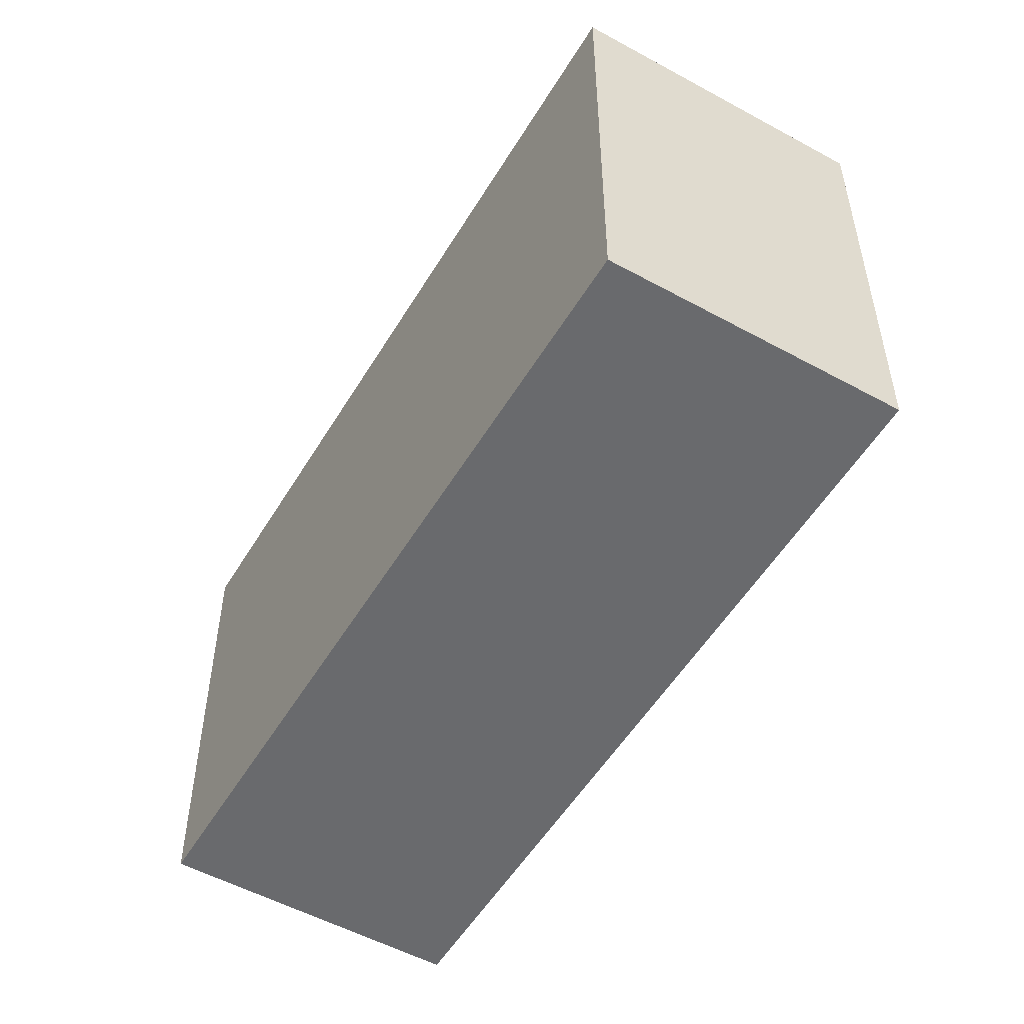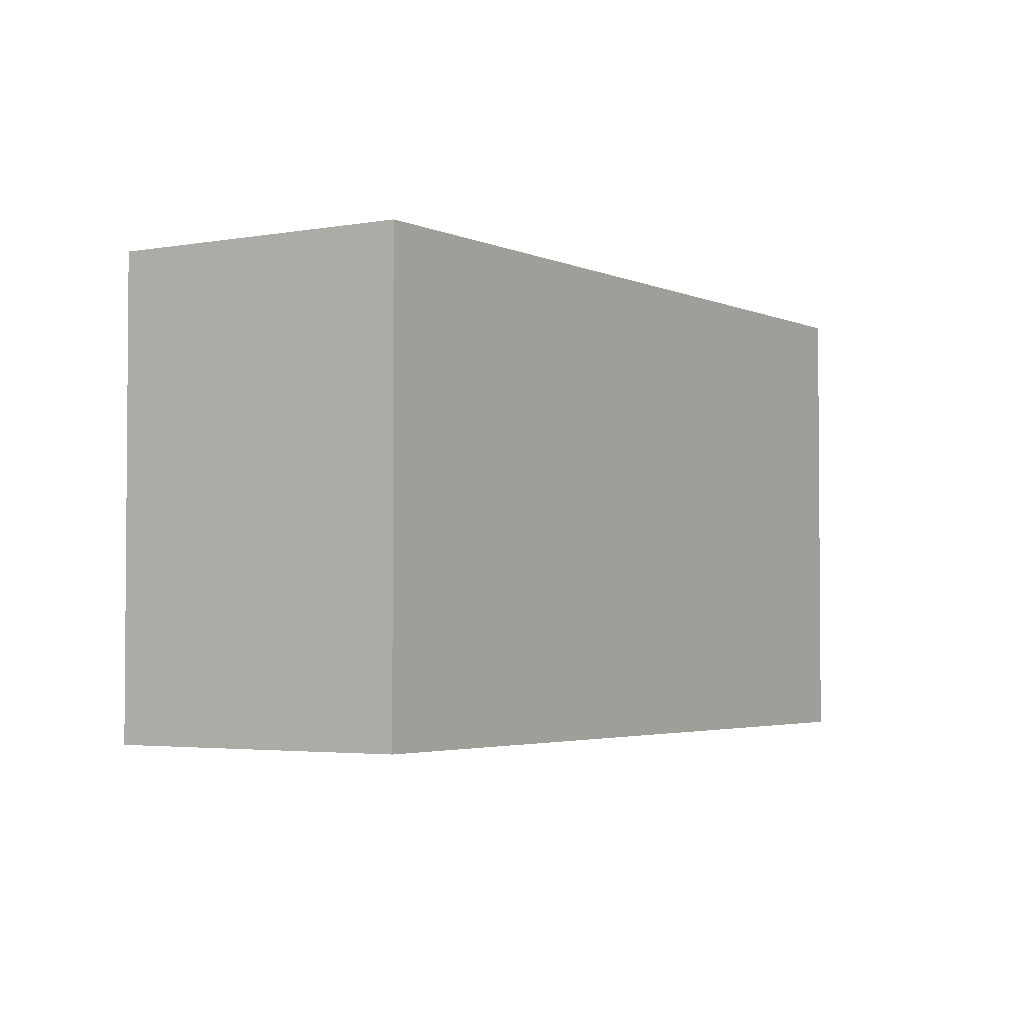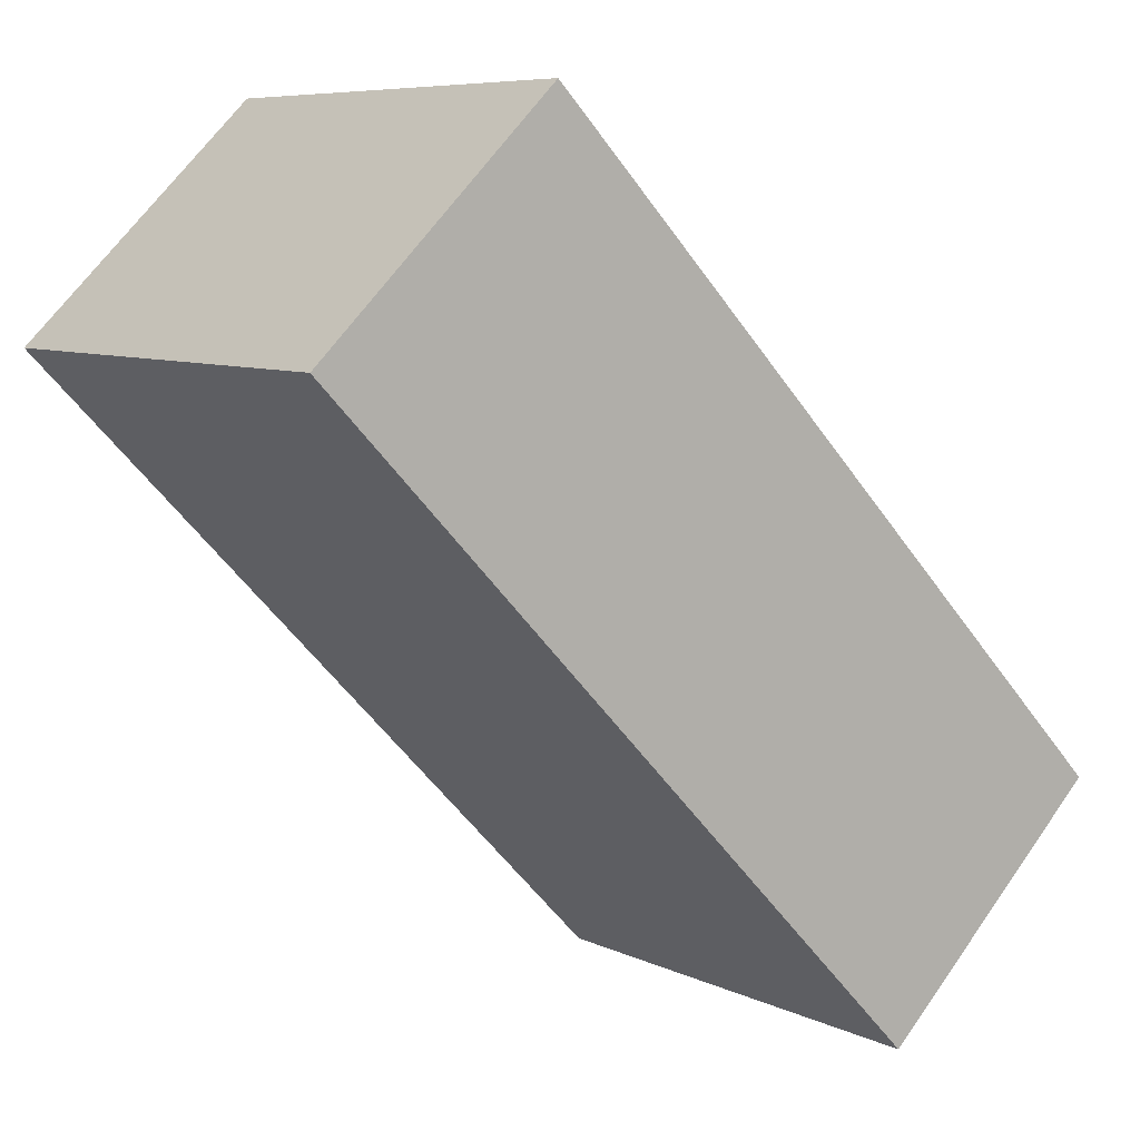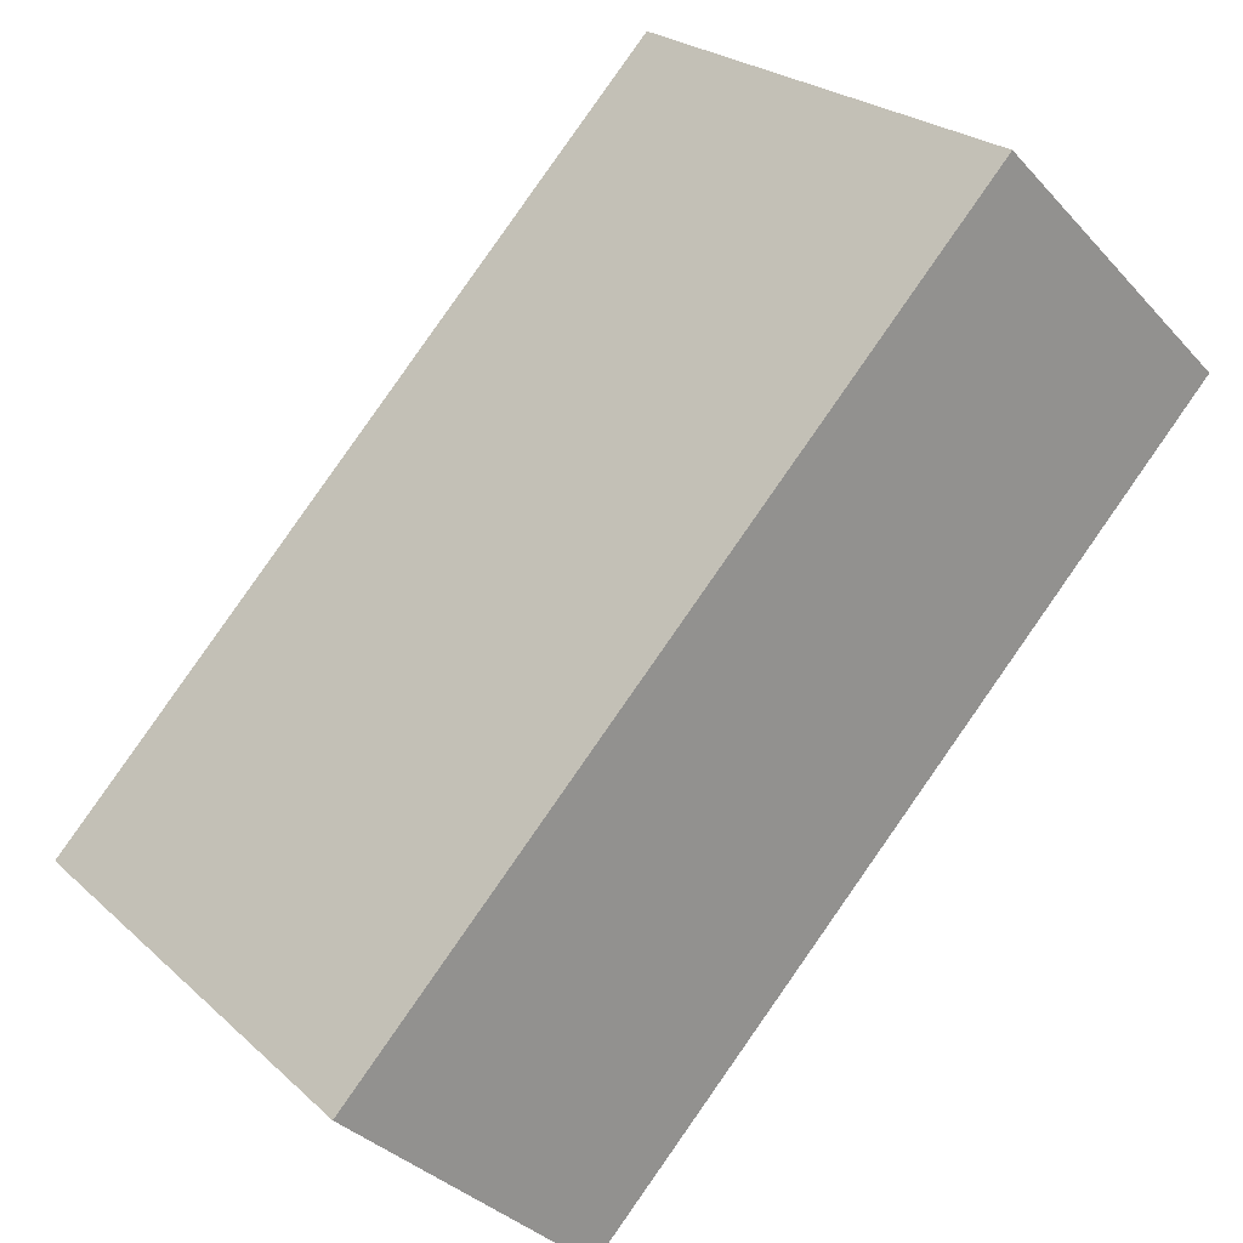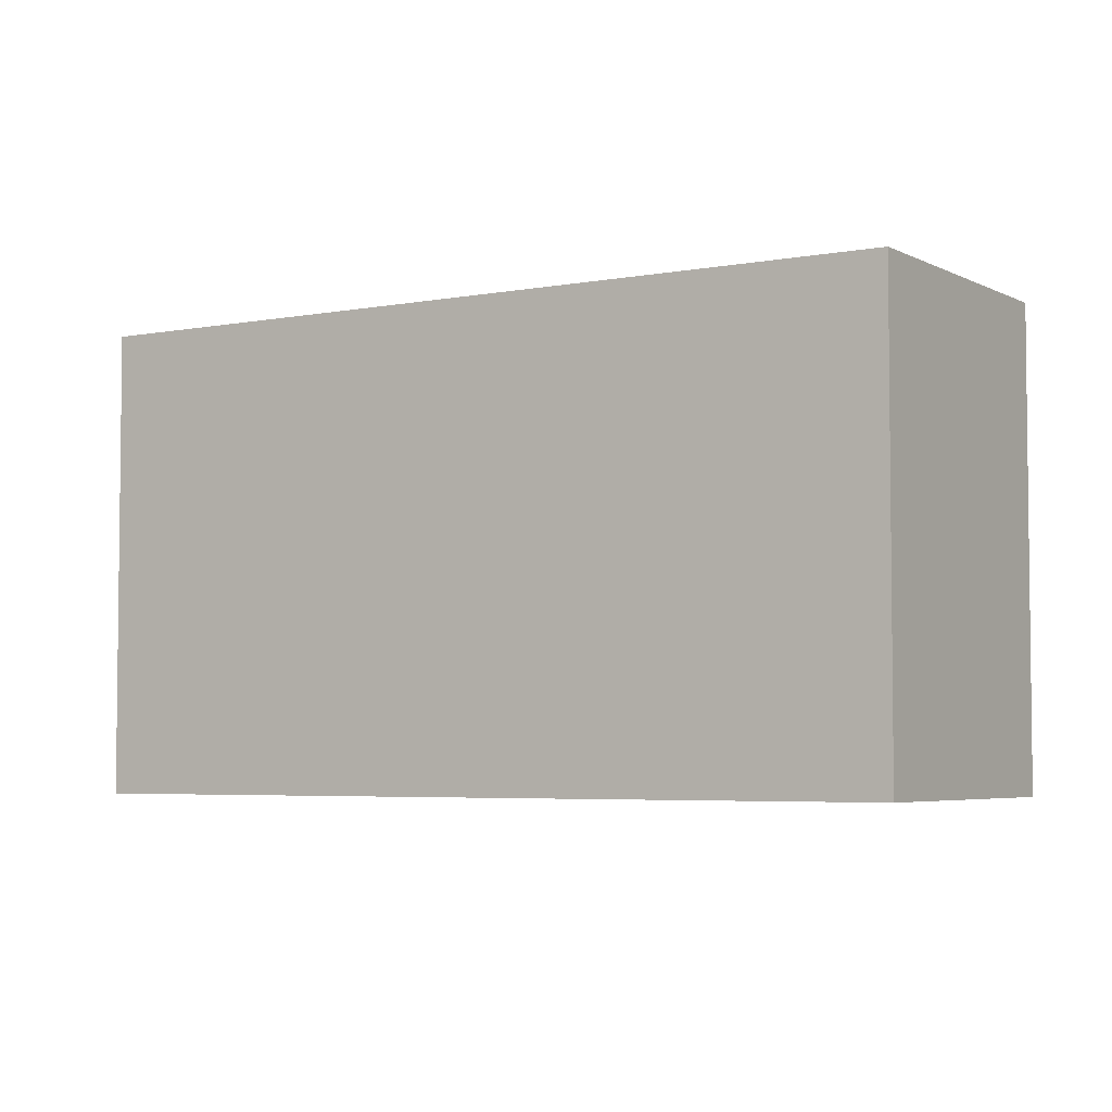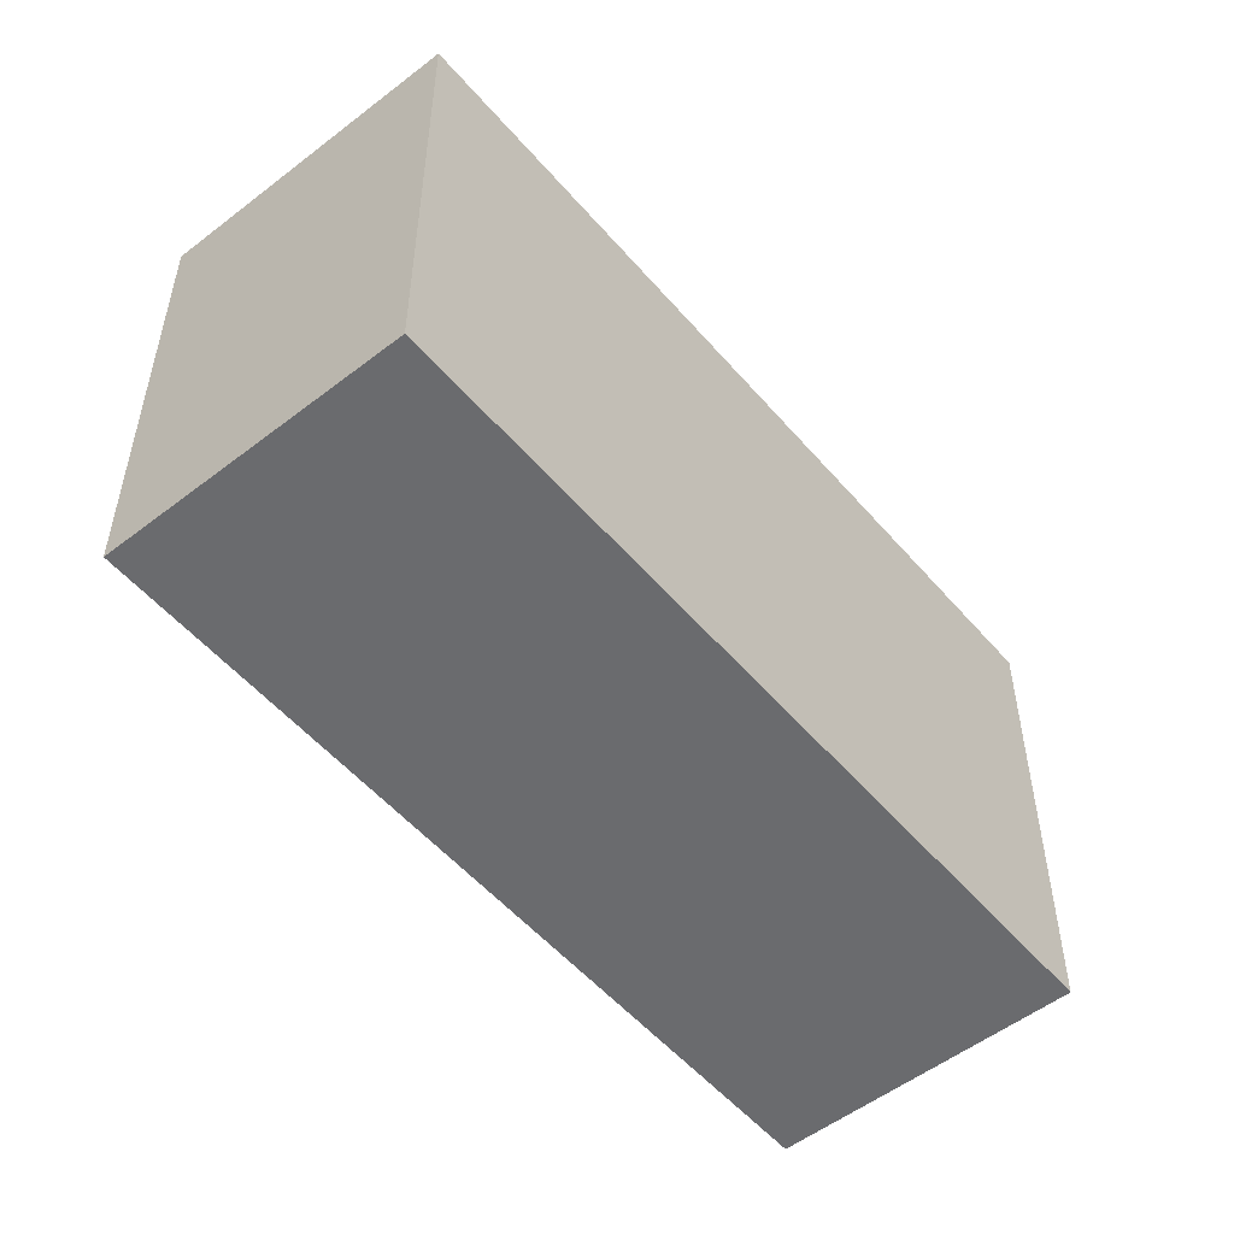
<metadata>
{"format":"obj","ext":"obj","renderer":"f3d","projection":"perspective","resolution":1024,"background":"white","views":[{"elev":-53.1,"azim":-74.5,"up":"+Y"},{"elev":-3.0,"azim":-11.0,"up":"+Y"},{"elev":7.4,"azim":-36.9,"up":"+Z"},{"elev":24.0,"azim":145.5,"up":"+Z"},{"elev":-4.5,"azim":78.1,"up":"+Y"},{"elev":-53.3,"azim":-4.5,"up":"+Y"}]}
</metadata>
<code>
v  4.775 3.738 -4.93
v  1.789 3.738 1.732
v  6.564 3.738 -3.198
v  0 3.738 2.289e-16
v  6.564 1.958e-16 -3.198
v  4.775 3.019e-16 -4.93
v  0 0 0
v  1.789 -1.061e-16 1.732
g defaultobject
f 1 2 3
f 2 1 4
f 5 1 3
f 1 5 6
f 6 4 1
f 4 6 7
f 7 2 4
f 2 7 8
f 8 3 2
f 3 8 5
f 8 6 5
f 6 8 7

</code>
